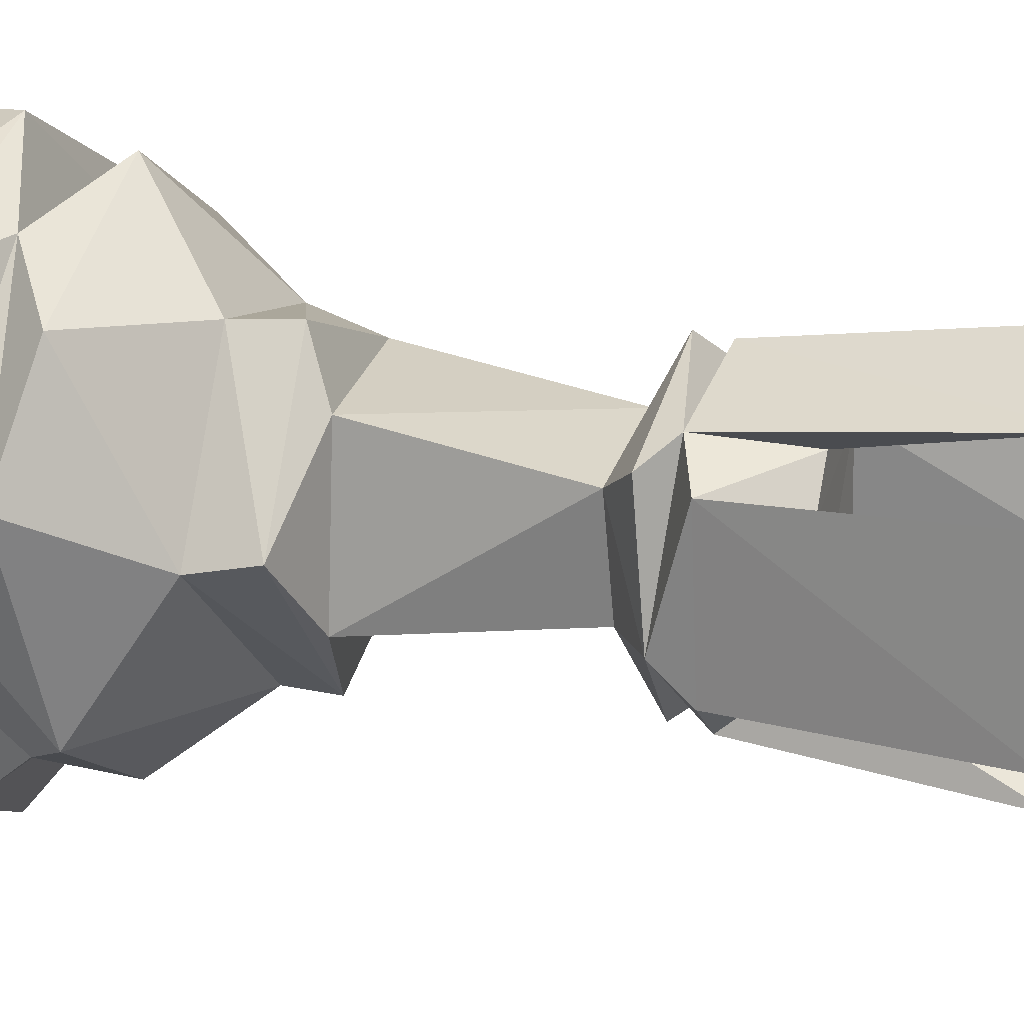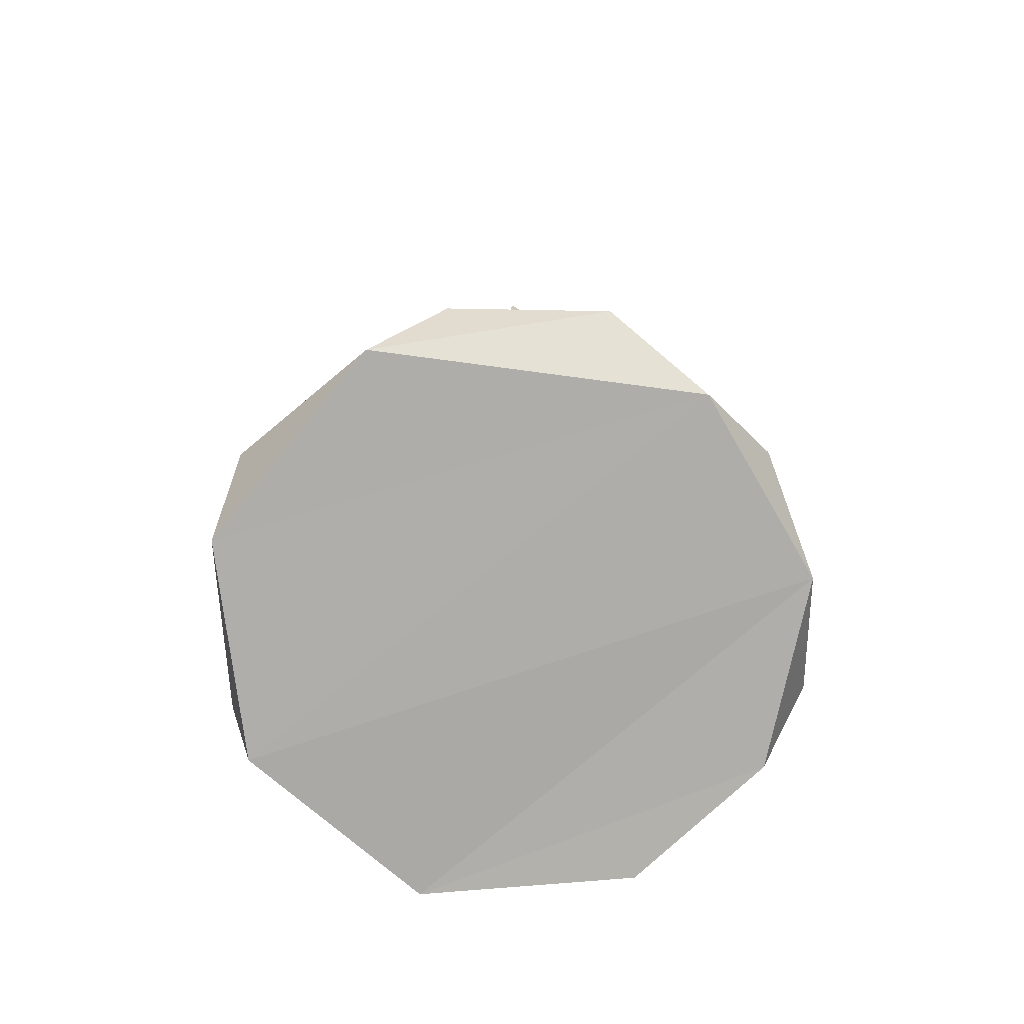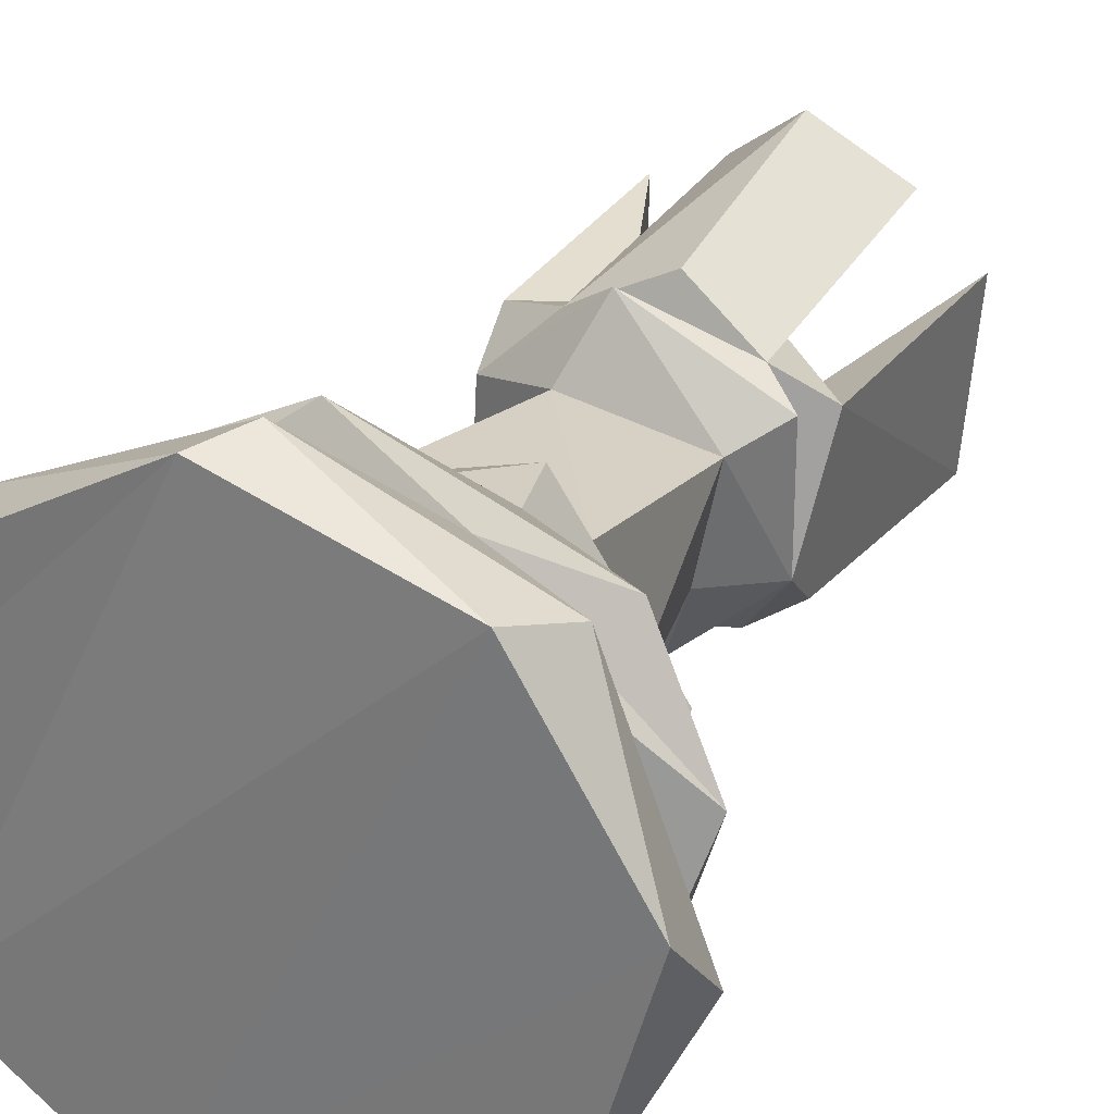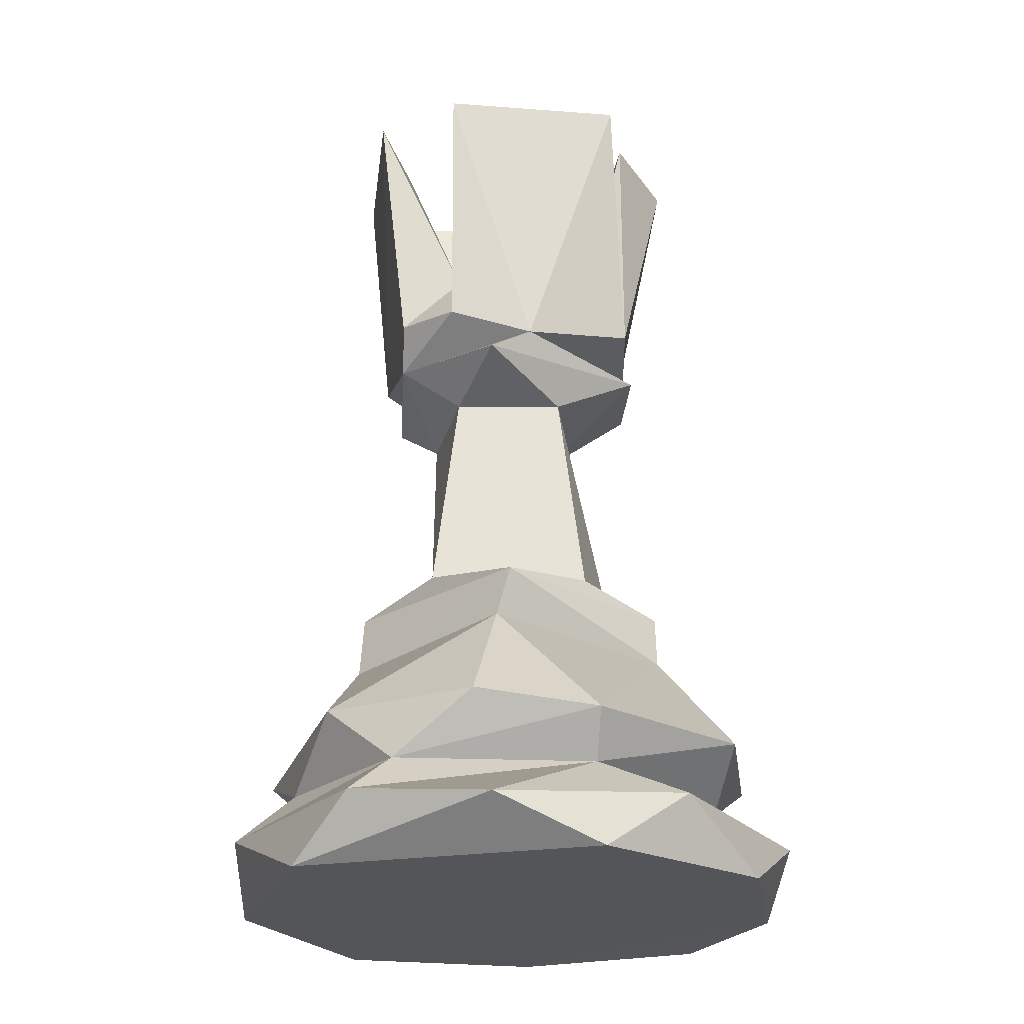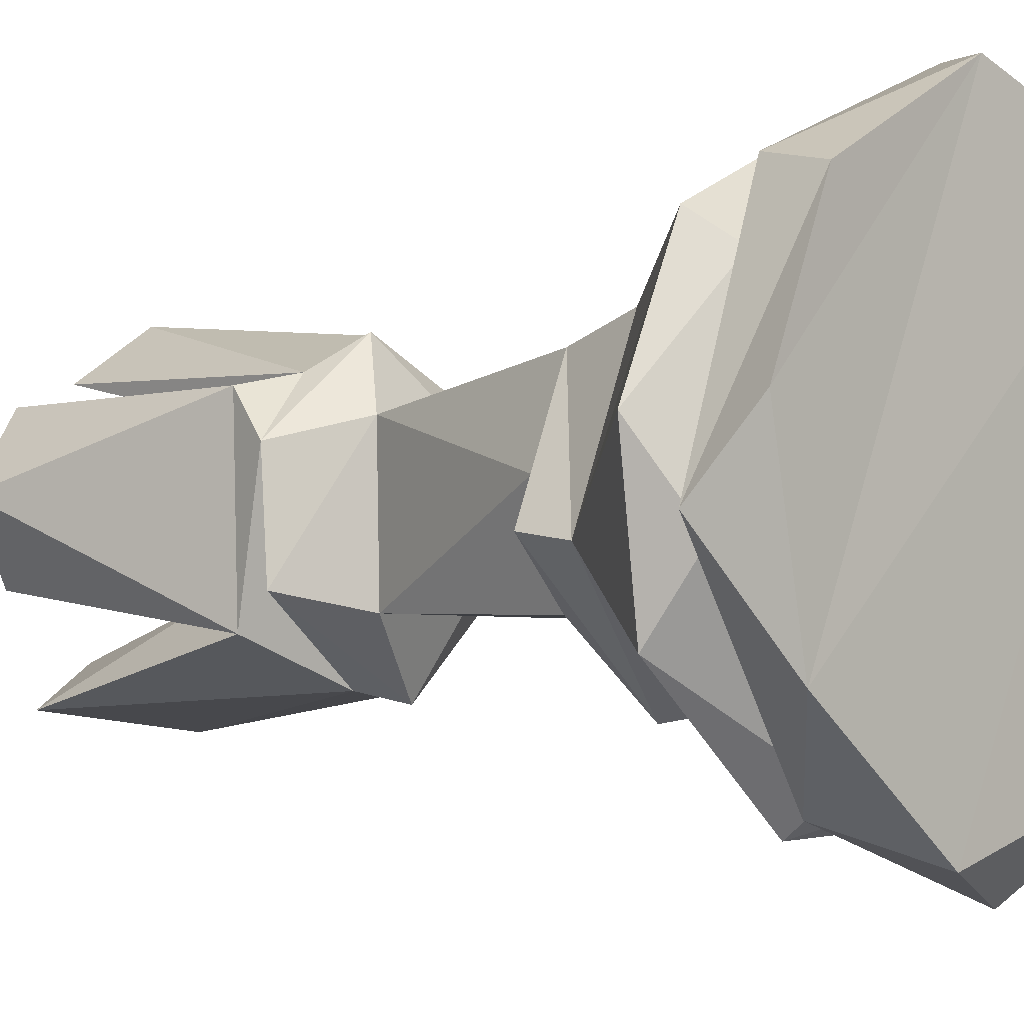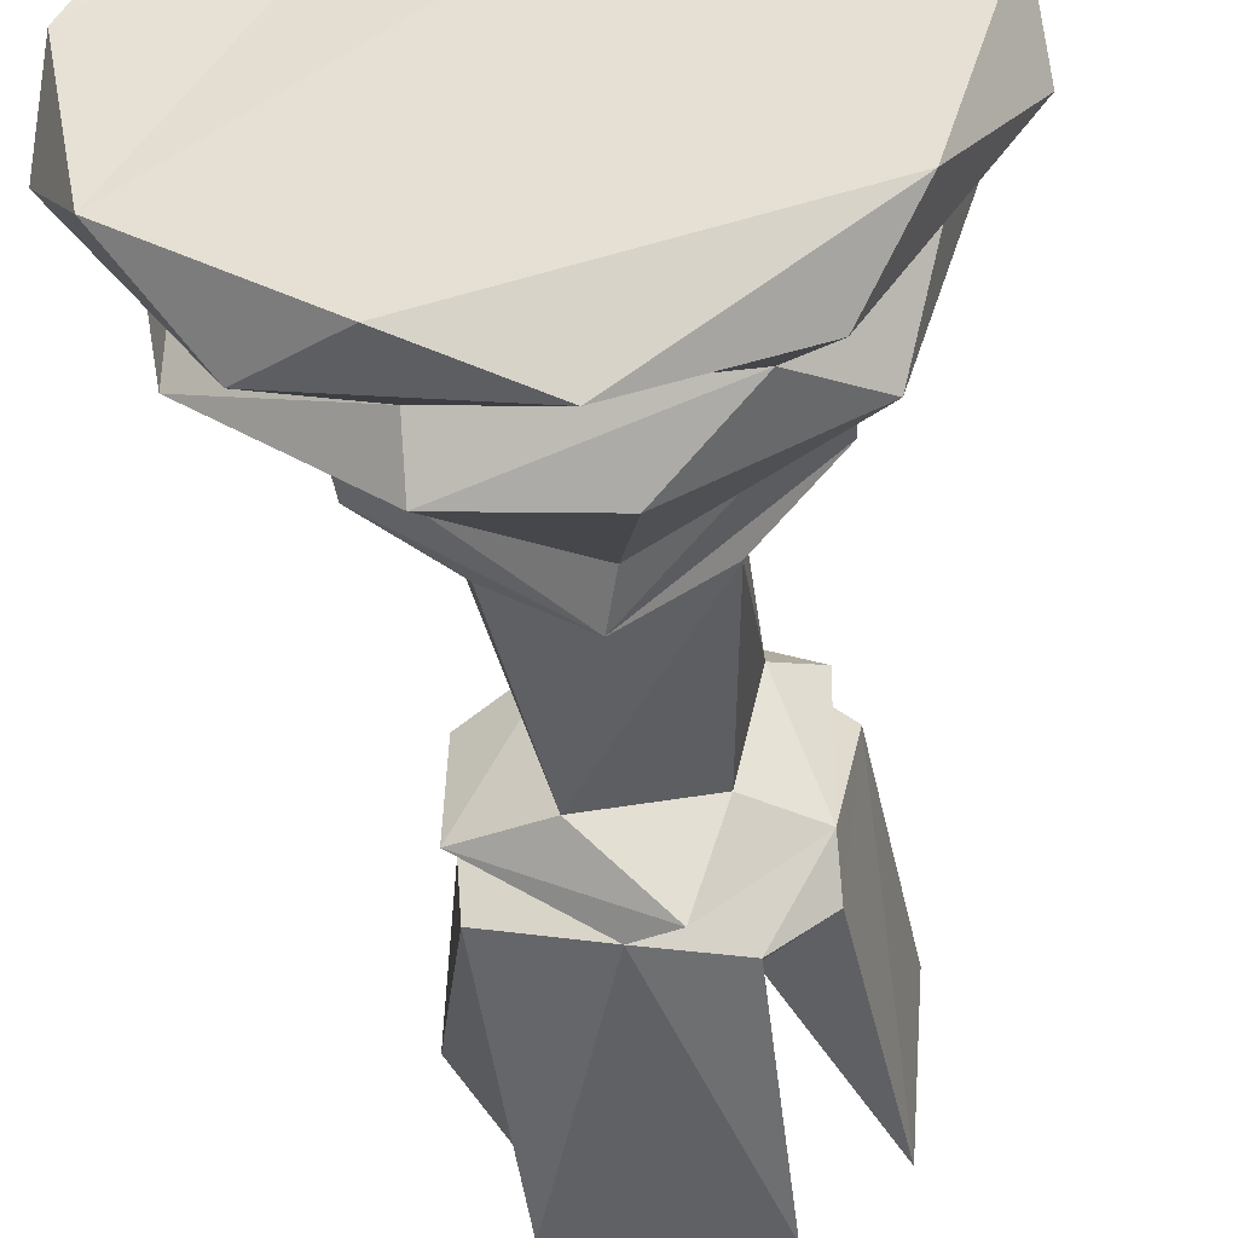
<metadata>
{"format":"obj","ext":"obj","renderer":"f3d","projection":"perspective","resolution":1024,"background":"white","views":[{"elev":16.8,"azim":108.0,"up":"+Z"},{"elev":-77.7,"azim":156.5,"up":"+Y"},{"elev":28.7,"azim":24.6,"up":"+Z"},{"elev":-24.8,"azim":177.9,"up":"+Y"},{"elev":-4.3,"azim":-47.8,"up":"+Z"},{"elev":-47.0,"azim":6.6,"up":"+Z"}]}
</metadata>
<code>
o Group7299
v 0.2117 0.4715 0.5292
v 0.2937 1.57 0.3359
v 0.426 1.608 0.408
v 0.5838 1.258 0.7482
v 0.6981 1.125 0.4274
v 0.2536 1.058 0.6908
v 0.26 1.6 0.5089
v 0.6076 1.568 0.3053
v 0.4588 0.2748 1.049
v 0.6175 0.6107 0.7479
v 0.04592 0.2589 0.6577
v 0.7913 0.1862 0.8223
v 0.09393 0.2697 0.3873
v 0.3631 1.09 0.795
v 0.3956 0.9811 0.7317
v 0.3446 0.01524 0.1437
v 0.5882 0.9854 0.4872
v 0.6691 0.1966 0.9712
v 0.6979 1.057 0.4885
v 0.605 1.125 0.3613
v 0.4501 1.047 0.8556
v 0.3846 1.251 0.737
v 0.8332 0.1239 0.9469
v 0.9262 0.2628 0.6695
v 0.6494 1.259 0.6666
v 0.9662 0.01706 0.6682
v 0.8113 0.2959 0.3131
v 0.2628 1.123 0.7711
v 0.7765 0.01698 0.9825
v 0.5117 1.119 0.8632
v 0.7037 1.04 0.7319
v -0.01841 0.1199 0.5365
v 0.6953 1.605 0.6392
v 0.5309 0.09018 0.09297
v 0.5903 1.25 0.4655
v 0.3474 0.2629 0.1732
v 0.333 0.5851 0.7831
v 0.479 0.1183 1.098
v 0.7681 0.4564 0.5601
v 0.1221 0.01948 0.9187
v 0.8723 0.1932 0.4834
v 0.5181 0.4885 0.3266
v 0.6015 0.456 0.8603
v 0.2663 1.114 0.4345
v 0.1687 1.57 0.6411
v 0.2512 1.041 0.49
v 0.8592 0.01545 0.291
v 0.4315 0.02954 1.089
v 0.1161 0.1854 0.5139
v 0.3154 0.4553 0.8201
v 0.4551 1.084 0.3602
v 0.3509 0.6052 0.4482
v 0.008693 0.0182 0.6614
v 0.8155 0.3011 0.8819
v 0.2006 0.1225 0.2026
v 0.06995 0.0174 0.3456
v 0.4945 0.5722 0.3125
v 0.7612 0.5701 0.5825
v 0.5613 0.2962 0.18
v 0.7327 1.123 0.7144
v 0.5058 1.57 0.9159
v 0.3825 1.602 0.82
v 0.1322 0.1254 0.9431
v 0.7671 0.1217 0.1949
v 0.6608 1.595 0.8183
v 0.5285 1.042 0.3414
v 0.9805 0.1272 0.5464
v 0.2128 0.565 0.5448
v 0.3507 0.185 0.2329
v 0.6428 1.088 0.7719
v 0.5819 0.5628 0.8634
v 0.7758 1.569 0.7244
v 0.6339 0.6068 0.4477
v 0.2961 0.6112 0.6226
v 0.6972 0.194 0.2516
v 0.1628 0.2625 0.9047
v 0.1895 0.1855 0.8493
v 0.3403 1.245 0.4884
v 0.7489 1.573 0.4115
v 0.397 0.976 0.4625
v 0.6304 0.9808 0.6857
v 0.268 1.591 0.7754
f 22 62 4
f 19 81 17
f 29 16 26
f 16 29 56
f 35 78 22
f 41 67 75
f 78 2 44
f 34 55 69
f 47 26 16
f 6 44 51
f 4 60 25
f 3 35 8
f 33 79 35
f 55 32 49
f 42 27 59
f 72 33 25
f 27 24 41
f 58 57 73
f 18 9 77
f 80 74 15
f 54 43 9
f 67 41 12
f 60 5 79
f 10 15 37
f 12 23 67
f 21 15 81
f 19 66 51
f 36 69 13
f 74 68 37
f 19 20 5
f 66 19 17
f 1 57 42
f 54 39 43
f 18 23 12
f 10 58 73
f 11 49 77
f 13 69 49
f 77 63 38
f 82 7 45
f 28 82 45
f 57 39 42
f 19 5 60
f 31 19 70
f 65 30 70
f 36 75 69
f 64 47 34
f 35 79 5
f 24 27 39
f 6 15 21
f 64 69 75
f 57 68 52
f 50 76 9
f 51 20 19
f 35 22 25
f 28 45 44
f 1 11 76
f 71 58 10
f 46 15 6
f 54 24 39
f 4 62 65
f 73 57 52
f 24 18 12
f 23 26 67
f 28 44 6
f 69 64 34
f 5 20 35
f 38 23 18
f 54 9 18
f 43 71 50
f 51 46 6
f 65 61 30
f 65 62 61
f 48 56 29
f 35 3 78
f 44 7 78
f 35 20 8
f 69 55 49
f 53 32 56
f 68 74 52
f 17 81 73
f 66 46 51
f 16 34 47
f 44 2 51
f 31 81 19
f 43 50 9
f 30 61 14
f 26 47 67
f 14 28 6
f 63 40 48
f 37 15 74
f 8 20 51
f 68 57 1
f 11 13 49
f 33 35 25
f 50 71 37
f 54 18 24
f 46 66 80
f 8 2 3
f 40 63 32
f 75 27 41
f 46 80 15
f 27 42 39
f 9 76 77
f 67 64 75
f 43 39 58
f 59 27 75
f 76 11 77
f 22 7 82
f 7 44 45
f 23 29 26
f 73 81 10
f 6 21 14
f 62 22 14
f 1 76 50
f 4 65 70
f 31 21 81
f 32 77 49
f 11 1 13
f 37 1 50
f 52 80 73
f 56 55 16
f 17 73 80
f 39 57 58
f 36 1 42
f 53 56 48
f 32 63 77
f 40 32 53
f 55 34 16
f 12 41 24
f 58 71 43
f 80 66 17
f 22 28 14
f 79 33 72
f 25 22 4
f 2 8 51
f 80 52 74
f 38 63 48
f 78 7 22
f 81 15 10
f 59 36 42
f 79 72 60
f 70 19 60
f 77 38 18
f 61 62 14
f 37 68 1
f 30 14 70
f 59 75 36
f 82 28 22
f 21 31 70
f 72 25 60
f 29 38 48
f 78 3 2
f 36 13 1
f 64 67 47
f 53 48 40
f 32 55 56
f 70 60 4
f 21 70 14
f 10 37 71
f 38 29 23

</code>
